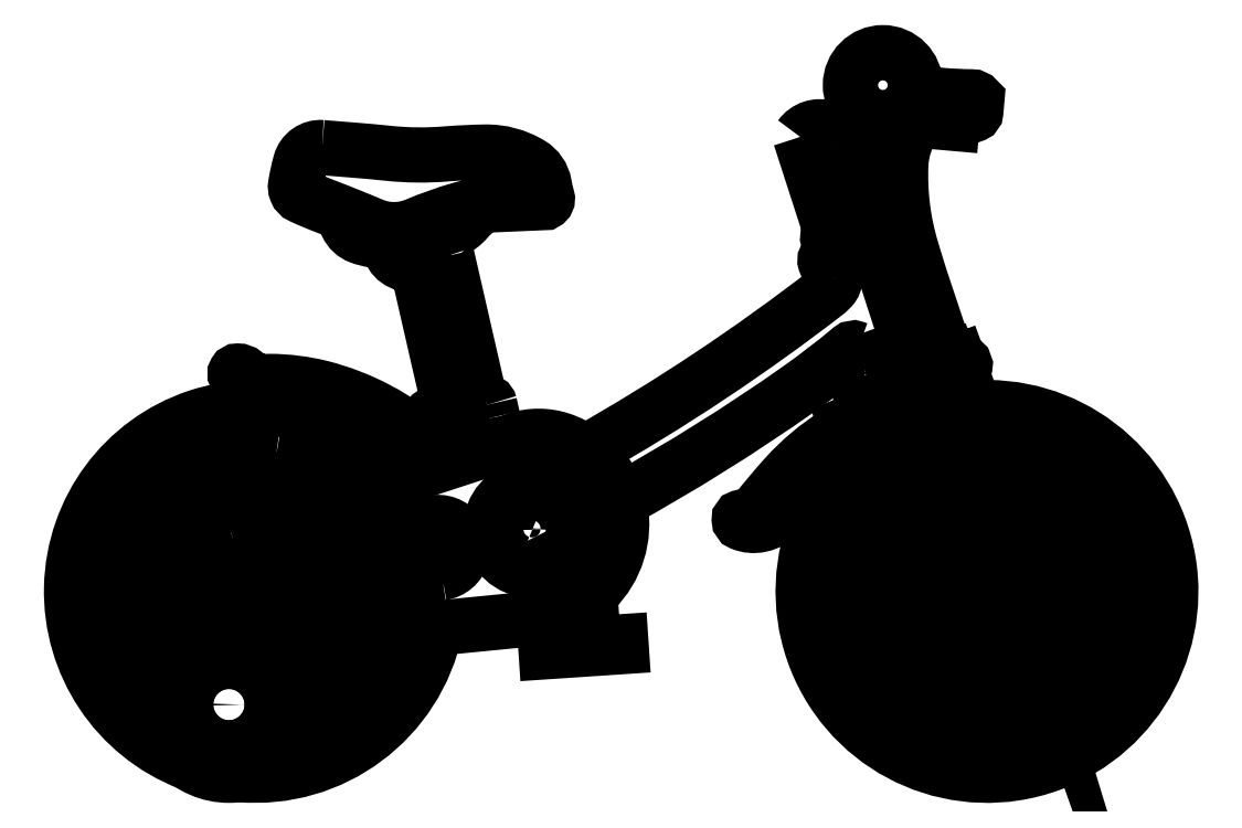
<metadata>
{"format":"dxf","ext":"dxf","renderer":"ezdxf+matplotlib","layout":"modelspace","background":"white","min_lineweight":24,"dpi":150}
</metadata>
<code>
0
SECTION
2
ENTITIES
0
ARC
8
ceco.net 417
10
0
20
200
30
0
40
200
50
118.9
51
100.6
0
ARC
8
ceco.net 417
10
0
20
200
30
0
40
200
50
105.9
51
108.9
0
ARC
8
ceco.net 417
10
0
20
200
30
0
40
145.2
50
102.2
51
107.1
0
ARC
8
ceco.net 417
10
0
20
200
30
0
40
145.2
50
120.3
51
81.3
0
ARC
8
ceco.net 417
10
0
20
200
30
0
40
124.2
50
121.2
51
86.61
0
ARC
8
ceco.net 417
10
0
20
200
30
0
40
124.2
50
95.75
51
105.9
0
CIRCLE
8
ceco.net 417
10
0
20
200
30
0
40
7.113
0
CIRCLE
8
ceco.net 417
10
0
20
200
30
0
40
12.74
0
ARC
8
ceco.net 417
10
0
20
200
30
0
40
30.48
50
145
51
75.57
0
LWPOLYLINE
8
ceco.net 417
90
       19
70
     0
43
0
10
-723.3
20
682.9
10
-690
20
680.2
42
-0.005649
10
-650.9
20
676.6
42
0.04564
10
-589.4
20
675.9
42
-0.01544
10
-546.2
20
678.1
42
-0.1409
10
-497
20
664.9
42
-0.2162
10
-481.7
20
642.6
42
0.02294
10
-478.4
20
628.3
42
-0.3557
10
-480.7
20
623.1
10
-543.9
20
620.3
42
0.05962
10
-573
20
615.6
42
0.02969
10
-621.2
20
598.5
42
-0.2029
10
-668.9
20
598.5
42
0.008898
10
-719.4
20
618.8
42
-0.01732
10
-746
20
630
42
-0.192
10
-751.5
20
635.9
42
-0.1356
10
-752.2
20
642.4
42
-0.02721
10
-747
20
666.4
42
-0.3603
10
-723.3
20
682.9
42
0.1633
0
LWPOLYLINE
8
ceco.net 417
90
        2
70
     0
43
0
10
-203.2
20
694.5
10
-169.5
20
590.4
0
LWPOLYLINE
8
ceco.net 417
90
        2
70
     0
43
0
10
-173.5
20
704.1
10
-167.9
20
686.9
0
LWPOLYLINE
8
ceco.net 417
90
        2
70
     0
43
0
10
-154.5
20
645.4
10
-139.8
20
600
0
CIRCLE
8
ceco.net 417
10
-113.3
20
750.8
30
0
40
35.34
0
ARC
8
ceco.net 417
10
-182
20
679.6
30
0
40
25.94
50
70.95
51
144.9
0
ARC
8
ceco.net 417
10
-136.8
20
674.1
30
0
40
33.67
50
157.5
51
238.3
0
LWPOLYLINE
8
ceco.net 417
90
        2
70
     0
43
0
10
17.48
20
225
10
71.23
20
301.7
0
LWPOLYLINE
8
ceco.net 417
90
        2
70
     0
43
0
10
26.4
20
215.2
10
107.6
20
262.1
0
LWPOLYLINE
8
ceco.net 417
90
        2
70
     0
43
0
10
30.02
20
205.3
10
122.3
20
221.6
0
LWPOLYLINE
8
ceco.net 417
90
        2
70
     0
43
0
10
29.45
20
192.1
10
120
20
167.9
0
LWPOLYLINE
8
ceco.net 417
90
        2
70
     0
43
0
10
24.97
20
182.5
10
101.7
20
128.8
0
LWPOLYLINE
8
ceco.net 417
90
        2
70
     0
43
0
10
5.293
20
170
10
21.57
20
77.7
0
LWPOLYLINE
8
ceco.net 417
90
        2
70
     0
43
0
10
-7.89
20
170.6
10
-32.14
20
80.04
0
LWPOLYLINE
8
ceco.net 417
90
        2
70
     0
43
0
10
-17.48
20
175
10
-71.23
20
98.27
0
LWPOLYLINE
8
ceco.net 417
90
        2
70
     0
43
0
10
-26.4
20
184.8
10
-107.6
20
137.9
0
LWPOLYLINE
8
ceco.net 417
90
        2
70
     0
43
0
10
-30.02
20
194.7
10
-122.3
20
178.4
0
LWPOLYLINE
8
ceco.net 417
90
        2
70
     0
43
0
10
-29.45
20
207.9
10
-120
20
232.1
0
LWPOLYLINE
8
ceco.net 417
90
        2
70
     0
43
0
10
-24.97
20
217.5
10
-101.7
20
271.2
0
LWPOLYLINE
8
ceco.net 417
90
        2
70
     0
43
0
10
7.89
20
229.4
10
32.14
20
320
0
LWPOLYLINE
8
ceco.net 417
90
        2
70
     0
43
0
10
-12.99
20
273.7
10
-21.57
20
322.3
0
LWPOLYLINE
8
ceco.net 417
90
        2
70
     0
43
0
10
15.24
20
173.6
10
62.1
20
92.45
0
LWPOLYLINE
8
ceco.net 417
90
        2
70
     0
43
0
10
-169.5
20
590.4
10
-139.8
20
600
0
LWPOLYLINE
8
ceco.net 417
90
        2
70
     0
43
0
10
-166
20
579.5
10
-136.3
20
589.1
0
ARC
8
ceco.net 417
10
-167.6
20
585
30
0
40
5.741
50
109.8
51
286.1
0
ARC
8
ceco.net 417
10
-138.2
20
594.5
30
0
40
5.741
50
289.8
51
106.1
0
LWPOLYLINE
8
ceco.net 417
90
        2
70
     0
43
0
10
-167.9
20
686.9
10
-136.2
20
724
0
ARC
8
ceco.net 417
10
-158.7
20
654.7
30
0
40
10.24
50
294.2
51
5.335
0
LWPOLYLINE
8
ceco.net 417
90
        2
70
     0
43
0
10
-148.5
20
655.7
10
-102.3
20
717.2
0
ARC
8
ceco.net 417
10
-142
20
681.4
30
0
40
26.5
50
167.9
51
255.8
0
LWPOLYLINE
8
ceco.net 417
90
       12
70
     0
43
0
10
-78.19
20
746.6
10
-57.2
20
740.9
42
0.04366
10
-50.95
20
739.8
42
0.01925
10
-16.7
20
738.2
42
-0.2163
10
-10.91
20
735.5
10
-12.11
20
721.8
42
-0.5774
10
-18.01
20
719
42
0.08749
10
-21.99
20
720.9
10
-61.92
20
724.4
10
-64.69
20
718.4
42
-0.4688
10
-69.15
20
717.7
10
-87.49
20
726.7
0
LWPOLYLINE
8
ceco.net 417
90
       12
70
     0
43
0
10
-72.48
20
719.3
10
-76.63
20
718.2
42
0.1763
10
-84.79
20
712.5
42
0.143
10
-101
20
664.8
42
0.08435
10
-88.93
20
569.3
42
0.01322
10
-51.83
20
457.5
10
-51.83
20
457.5
10
-52.68
20
457.2
10
-50.5
20
449
10
-63.62
20
444.3
10
-64.11
20
446.1
10
-83.97
20
439
0
LWPOLYLINE
8
ceco.net 417
90
       11
70
     0
43
0
10
-70.6
20
712.3
10
-74.75
20
711.2
42
0.1763
10
-78.85
20
708.3
42
0.143
10
-93.71
20
664.5
42
0.08435
10
-81.98
20
571.4
42
0.01404
10
-42.54
20
453.1
10
-43.94
20
452.6
10
-41.77
20
444.5
10
-68.58
20
434.7
10
-69.07
20
436.6
10
-82.47
20
431.7
0
LWPOLYLINE
8
ceco.net 417
90
        7
70
     0
43
0
10
-702.3
20
612.2
10
-696.3
20
599.2
42
0.196
10
-682
20
586
42
0.1123
10
-653.2
20
582.1
10
-649.1
20
570.7
42
0.4142
10
-620.6
20
557.4
10
-584
20
397.3
0
LWPOLYLINE
8
ceco.net 417
90
        2
70
     0
43
0
10
-579.2
20
376.5
10
-572.1
20
345.5
0
LWPOLYLINE
8
ceco.net 417
90
        4
70
     0
43
0
10
-693
20
608.5
10
-690
20
602.1
42
0.196
10
-679.6
20
592.4
42
0.094
10
-636.2
20
591.9
0
LWPOLYLINE
8
ceco.net 417
90
        2
70
     0
43
0
10
-587.5
20
565
10
-550.9
20
404.9
0
LWPOLYLINE
8
ceco.net 417
90
        2
70
     0
43
0
10
-546.1
20
384.1
10
-539
20
353.1
0
CIRCLE
8
ceco.net 417
10
-634.7
20
582.1
30
0
40
4.977
0
CIRCLE
8
ceco.net 417
10
-634.7
20
582.1
30
0
40
8.34
0
LWPOLYLINE
8
ceco.net 417
90
        5
70
     0
43
0
10
-636.2
20
591.9
10
-622.3
20
593.5
10
-600.7
20
597.3
42
0.08749
10
-587.9
20
602
42
0.04086
10
-565.5
20
617.5
42
-0.3403
0
LWPOLYLINE
8
ceco.net 417
90
        2
70
     0
43
0
10
-170
20
555
10
-165.4
20
540.6
0
LWPOLYLINE
8
ceco.net 417
90
        2
70
     0
43
0
10
-140.5
20
463.5
10
-135.8
20
449
0
LWPOLYLINE
8
ceco.net 417
90
        2
70
     0
43
0
10
-118.8
20
571.5
10
-85.11
20
467.4
0
LWPOLYLINE
8
ceco.net 417
90
        4
70
     0
43
0
10
-165.4
20
540.6
42
-0.1914
10
-169.2
20
530.6
10
-173.7
20
526.1
42
-0.03601
10
-437
20
351.3
42
-0.03601
0
LWPOLYLINE
8
ceco.net 417
90
        2
70
     0
43
0
10
-598.4
20
275.1
42
-0.03346
10
-751.7
20
227.8
0
LWPOLYLINE
8
ceco.net 417
90
        5
70
     0
43
0
10
-140.5
20
463.5
10
-142.9
20
464.4
42
0.2679
10
-148.5
20
463.4
42
-0.02111
10
-204.6
20
420.3
42
-0.02769
10
-400.6
20
297.9
42
-0.02769
0
LWPOLYLINE
8
ceco.net 417
90
        3
70
     0
43
0
10
-570
20
245.1
10
-577.5
20
242.8
42
-0.01557
10
-739.4
20
198.8
0
LWPOLYLINE
8
ceco.net 417
90
       40
70
     0
43
0
10
-122.4
20
385
10
-120.5
20
378.2
42
-0.364
10
-126.3
20
365.7
42
0.04366
10
-142.8
20
356.2
42
0.05593
10
-220.4
20
287.7
42
-0.1566
10
-246.7
20
272.6
42
-0.1512
10
-266.9
20
274.3
42
-0.2944
10
-269.6
20
278.1
42
-0.3365
10
-267.8
20
280.7
42
-0.1122
10
-264.5
20
281
42
0.1566
10
-256.1
20
282.4
42
0.1068
10
-251.6
20
286.1
42
-0.01916
10
-218.7
20
325.4
42
-0.06821
10
-164
20
371.3
42
-0.01916
10
-152.4
20
378
10
-153.5
20
381.2
10
-146.3
20
384.6
10
-144.9
20
381.5
10
-136.3
20
385.5
10
-137.7
20
388.6
10
-130.3
20
392.1
10
-128.8
20
389
10
-127.2
20
389.6
42
-0.3153
10
-124.1
20
388.8
10
-115
20
390.4
42
0.4663
10
-113.9
20
392.2
42
-0.005389
10
-120.3
20
410.4
42
0.7846
10
-122.1
20
410.3
42
-0.3272
10
-124.4
20
408
42
-0.1652
10
-135.1
20
409.9
42
-0.4269
10
-136.9
20
416.9
42
-0.2104
10
-126.9
20
423.9
42
-0.4269
10
-125.5
20
423
42
0.6523
10
-123.6
20
422.5
42
0.3035
10
-123.4
20
424.2
10
-123.6
20
425.6
10
-126.4
20
433.3
10
-124.4
20
435.7
10
-126.7
20
441.9
10
-132.8
20
439.7
0
LWPOLYLINE
8
ceco.net 417
90
       16
70
     0
43
0
10
-122.4
20
385
10
-113
20
388.4
42
0.364
10
-111.5
20
391.1
42
0.04366
10
-112.2
20
393.7
10
-117.4
20
407.9
10
-116.1
20
408.2
42
-0.2679
10
-111.3
20
406.4
10
-94.19
20
369.6
42
0.00303
10
-50.68
20
277.8
42
-0.00606
10
-36.61
20
247.6
42
-0.02778
10
-24.97
20
217.5
42
0.01797
10
-19.37
20
202.1
42
0.02567
10
-12.1
20
186.5
42
0.3352
10
2.625
20
179.6
42
0.3933
10
3.723
20
181.2
10
2.477
20
187.5
0
LWPOLYLINE
8
ceco.net 417
90
       23
70
     0
43
0
10
19.84
20
189.1
10
18.71
20
202
42
0.1317
10
12.58
20
218.8
10
-19.13
20
286.8
42
-0.01139
10
-76.59
20
417.8
42
-0.3878
10
-74.68
20
423
42
-0.1549
10
-69.79
20
423.9
10
-67.27
20
423.7
10
-54.96
20
392.3
10
-54.54
20
387.5
42
0.1763
10
-52.29
20
382.7
42
-0.04366
10
-43.12
20
371.8
42
-0.04366
10
-38.01
20
362.9
42
0.2217
10
-33.88
20
359.5
42
-0.08749
10
-30.65
20
358
42
-0.1763
10
-22.15
20
345.8
10
-29.16
20
344.6
42
0.4762
10
-30.64
20
341.9
10
-28.28
20
328.6
42
0.4142
10
-26.17
20
327.1
10
-14.57
20
328.1
10
-11.26
20
321
42
0.3153
10
-8.737
20
319.6
0
LWPOLYLINE
8
ceco.net 417
90
        9
70
     0
43
0
10
4.788
20
346.5
10
18.48
20
346.7
42
-0.4485
10
21.96
20
343.5
10
22.43
20
333
42
-0.4142
10
20.6
20
331.2
10
9.003
20
330.2
10
6.975
20
322.6
42
-0.3153
10
4.744
20
320.7
42
0.04468
10
-8.737
20
319.6
0
LWPOLYLINE
8
ceco.net 417
90
        8
70
     0
43
0
10
4.788
20
346.5
10
0.2743
20
356.2
42
0.1317
10
-8.387
20
366.5
42
0.08749
10
-16.32
20
370.2
42
-0.04366
10
-22.7
20
372.5
42
-0.1317
10
-30.45
20
379
42
-0.08749
10
-35.88
20
390.7
42
-0.04366
10
-36.92
20
396.6
42
-0.8391
0
LWPOLYLINE
8
ceco.net 417
90
       14
70
     0
43
0
10
-23.18
20
398.7
10
-33.41
20
416.4
10
-37.59
20
432
10
-34.81
20
432.7
10
-36.42
20
437.2
10
-30.16
20
439.5
10
-28.29
20
440.1
10
-28.58
20
440.9
10
-27.3
20
441.3
42
1.091
10
-30.48
20
450
10
-30.78
20
450.8
10
-39.23
20
447.8
10
-41.3
20
453.6
10
-42.54
20
453.1
0
LWPOLYLINE
8
ceco.net 417
90
        2
70
     0
43
0
10
-51.83
20
457.5
10
-45.01
20
459.9
0
CIRCLE
8
ceco.net 417
10
-3.882
20
337
30
0
40
6.359
0
CIRCLE
8
ceco.net 417
10
-3.882
20
337
30
0
40
4.282
0
LWPOLYLINE
8
ceco.net 417
90
        7
70
     0
43
0
10
-13.8
20
344.5
10
-15.74
20
349.9
42
-0.03848
10
-17.54
20
356.3
42
-0.4264
10
-14.87
20
360.2
42
-0.2109
10
-10.53
20
359
42
-0.1422
10
-8.418
20
356
10
-3.626
20
345.1
0
ARC
8
ceco.net 417
10
-131.9
20
2393
30
0
40
2052
50
273.3
51
273.6
0
LWPOLYLINE
8
ceco.net 417
90
        2
70
     0
43
0
10
-118.8
20
571.5
10
-170
20
555
0
LWPOLYLINE
8
ceco.net 417
90
       13
70
     0
43
0
10
-76.9
20
419.4
10
-81.21
20
428.6
42
-0.1317
10
-83.96
20
444.2
42
-0.04366
10
-83.22
20
448.4
42
0.1763
10
-83.86
20
455.6
10
-84.9
20
457.4
10
-80.13
20
459.2
10
-82.82
20
466.6
42
0.364
10
-84.86
20
467.7
10
-135.8
20
449
42
0.5183
10
-136.4
20
446.4
10
-133.5
20
440.1
42
0.3153
10
-132.8
20
439.7
42
0.08749
0
LWPOLYLINE
8
ceco.net 417
90
        2
70
     0
43
0
10
-126.7
20
441.9
10
-84.9
20
457.4
0
LWPOLYLINE
8
ceco.net 417
90
        5
70
     0
43
0
10
-822.4
20
263.5
10
-511.8
20
365
42
-0.1593
10
-463.9
20
365
42
-0.3067
10
-397.6
20
279.5
42
-0.2499
10
-436.7
20
193.2
42
-0.2499
0
LWPOLYLINE
8
ceco.net 417
90
        4
70
     0
43
0
10
-466.3
20
176.8
42
-0.05295
10
-490
20
170.7
10
-783.1
20
142
42
-0.001538
10
-783.7
20
141.9
42
-0.001538
0
LWPOLYLINE
8
ceco.net 417
90
        2
70
     0
43
0
10
-840.4
20
152.2
42
-0.5995
10
-822.4
20
263.5
0
LWPOLYLINE
8
ceco.net 417
90
       21
70
     0
43
0
10
-612.6
20
332.1
10
-647.1
20
356.2
42
0.06709
10
-701.7
20
384.5
42
0.04057
10
-771.3
20
403.1
42
-0.2185
10
-817.7
20
435.6
42
-0.5815
10
-815.3
20
439.8
42
-0.1731
10
-807.7
20
437.1
42
0.08438
10
-792
20
428
42
0.1348
10
-788.6
20
427.7
42
-0.04675
10
-779.6
20
428.5
42
-0.05979
10
-724.5
20
421.5
42
-0.1206
10
-608.2
20
359.7
10
-605.8
20
361.6
42
-0.2749
10
-603.4
20
361.4
42
-0.04731
10
-599.4
20
356.8
42
-0.3923
10
-599.9
20
354.8
42
-0.01301
10
-601.7
20
353
10
-593.4
20
344.9
10
-589.8
20
347
42
-0.364
10
-588.4
20
346.7
42
-0.04131
10
-583.8
20
341.5
42
0.5774
0
CIRCLE
8
ceco.net 417
10
-495
20
268.1
30
0
40
4.793
0
CIRCLE
8
ceco.net 417
10
-495
20
268.1
30
0
40
9.175
0
ARC
8
ceco.net 417
10
-495
20
268.1
30
0
40
20.77
50
0
51
249.3
0
LWPOLYLINE
8
ceco.net 417
90
        2
70
     0
43
0
10
-474.3
20
268.1
10
-426.6
20
173.4
0
LWPOLYLINE
8
ceco.net 417
90
        4
70
     1
43
0
10
-400.3
20
175.2
10
-482.1
20
169.7
10
-479.7
20
134.4
10
-397.9
20
139.8
0
CIRCLE
8
ceco.net 417
10
-824.7
20
76.89
30
0
40
76.89
0
CIRCLE
8
ceco.net 417
10
-824.7
20
76.89
30
0
40
60.21
0
CIRCLE
8
ceco.net 417
10
-824.7
20
76.89
30
0
40
47.08
0
CIRCLE
8
ceco.net 417
10
-824.7
20
76.89
30
0
40
13.11
0
LWPOLYLINE
8
ceco.net 417
90
        2
70
     0
43
0
10
-502.4
20
248.7
10
-463.4
20
171
0
CIRCLE
8
ceco.net 417
10
-444.8
20
153.4
30
0
40
12.32
0
LWPOLYLINE
8
ceco.net 417
90
        7
70
     0
43
0
10
-587.5
20
565
10
-591.3
20
576.7
10
-593.5
20
585
42
-0.3919
10
-591.7
20
588.4
42
0.0254
10
-582.1
20
592.4
42
0.1062
10
-565.7
20
604.9
42
-0.06861
10
-548.6
20
620
42
-1.533
0
LWPOLYLINE
8
ceco.net 417
90
        2
70
     0
43
0
10
-170
20
555
10
-118.8
20
571.5
0
LWPOLYLINE
8
ceco.net 417
90
        2
70
     0
43
0
10
-173.3
20
565
10
-122
20
581.6
0
ARC
8
ceco.net 417
10
-121.1
20
576.3
30
0
40
5.334
50
296.1
51
99.74
0
ARC
8
ceco.net 417
10
-170.9
20
560.2
30
0
40
5.334
50
116.1
51
279.7
0
LWPOLYLINE
8
ceco.net 417
90
        2
70
     0
43
0
10
-598.1
20
372.2
10
-540.2
20
385.4
0
LWPOLYLINE
8
ceco.net 417
90
        2
70
     0
43
0
10
-602.9
20
393
10
-545
20
406.2
0
LWPOLYLINE
8
ceco.net 417
90
        2
70
     0
43
0
10
-541.1
20
403.8
10
-537.8
20
389.3
0
LWPOLYLINE
8
ceco.net 417
90
        2
70
     0
43
0
10
-645.6
20
564.9
10
-645.4
20
564.2
0
LWPOLYLINE
8
ceco.net 417
90
        2
70
     0
43
0
10
-605.3
20
389.1
10
-602
20
374.6
0
ARC
8
ceco.net 417
10
-544.3
20
403.1
30
0
40
3.245
50
12.91
51
102.9
0
ARC
8
ceco.net 417
10
-540.9
20
388.6
30
0
40
3.245
50
282.9
51
12.91
0
ARC
8
ceco.net 417
10
-602.1
20
389.8
30
0
40
3.245
50
102.9
51
192.9
0
ARC
8
ceco.net 417
10
-598.8
20
375.3
30
0
40
3.245
50
192.9
51
282.9
0
CIRCLE
8
ceco.net 417
10
-593.4
20
384.6
30
0
40
7.728
0
CIRCLE
8
ceco.net 417
10
-593.4
20
384.6
30
0
40
5.969
0
ARC
8
ceco.net 417
10
-495
20
268.1
30
0
40
45.17
50
320.9
51
276.9
0
ARC
8
ceco.net 417
10
-162.5
20
574.7
30
0
40
6.802
50
137.5
51
258.4
0
ARC
8
ceco.net 417
10
-136.2
20
583.2
30
0
40
6.802
50
317.5
51
78.36
0
ARC
8
ceco.net 417
10
-796
20
200
30
0
40
200
50
264.9
51
348.4
0
ARC
8
ceco.net 417
10
-796
20
200
30
0
40
200
50
5.655
51
10.44
0
ARC
8
ceco.net 417
10
-796
20
200
30
0
40
200
50
20.82
51
21.31
0
ARC
8
ceco.net 417
10
-796
20
200
30
0
40
200
50
38.15
51
248.8
0
ARC
8
ceco.net 417
10
-796
20
200
30
0
40
145.2
50
81.3
51
224.9
0
ARC
8
ceco.net 417
10
-796
20
200
30
0
40
145.2
50
288.8
51
341.6
0
ARC
8
ceco.net 417
10
-796
20
200
30
0
40
145.2
50
4.491
51
8.356
0
ARC
8
ceco.net 417
10
-796
20
200
30
0
40
145.2
50
21.45
51
23.35
0
ARC
8
ceco.net 417
10
-796
20
200
30
0
40
145.2
50
46.28
51
81.3
0
ARC
8
ceco.net 417
10
-796
20
200
30
0
40
124.2
50
292.6
51
337.2
0
ARC
8
ceco.net 417
10
-796
20
200
30
0
40
124.2
50
3.772
51
7.204
0
ARC
8
ceco.net 417
10
-796
20
200
30
0
40
124.2
50
22.15
51
24.61
0
ARC
8
ceco.net 417
10
-796
20
200
30
0
40
124.2
50
51.61
51
221.1
0
CIRCLE
8
ceco.net 417
10
-796
20
200
30
0
40
7.113
0
CIRCLE
8
ceco.net 417
10
-796
20
200
30
0
40
12.74
0
LWPOLYLINE
8
ceco.net 417
90
        2
70
     0
43
0
10
-730.5
20
293.5
10
-724.8
20
301.7
0
LWPOLYLINE
8
ceco.net 417
90
        2
70
     0
43
0
10
-721.7
20
148
10
-694.3
20
128.8
0
LWPOLYLINE
8
ceco.net 417
90
        2
70
     0
43
0
10
-854.1
20
166.5
10
-903.6
20
137.9
0
LWPOLYLINE
8
ceco.net 417
90
        2
70
     0
43
0
10
-863.8
20
188
10
-918.3
20
178.4
0
LWPOLYLINE
8
ceco.net 417
90
        2
70
     0
43
0
10
-863.8
20
218.2
10
-916
20
232.1
0
LWPOLYLINE
8
ceco.net 417
90
        2
70
     0
43
0
10
-853.6
20
240.3
10
-897.7
20
271.2
0
LWPOLYLINE
8
ceco.net 417
90
        2
70
     0
43
0
10
-774.8
20
279.1
10
-763.9
20
320
0
LWPOLYLINE
8
ceco.net 417
90
        2
70
     0
43
0
10
-808
20
268.2
10
-817.6
20
322.3
0
LWPOLYLINE
8
ceco.net 417
90
        2
70
     0
43
0
10
-763.6
20
143.9
10
-733.9
20
92.45
0
LWPOLYLINE
8
ceco.net 417
90
        2
70
     0
43
0
10
-830.7
20
260
10
-858.1
20
307.6
0
LWPOLYLINE
8
ceco.net 417
90
        4
70
     0
43
0
10
19.84
20
189.1
42
-0.3939
10
19.84
20
189.1
42
-0.4556
10
14.56
20
186.1
10
11.02
20
193.6
0
LWPOLYLINE
8
ceco.net 417
90
        3
70
     0
43
0
10
-70.6
20
712.3
10
-37.88
20
709.4
10
-36.77
20
722.2
0
LWPOLYLINE
8
ceco.net 417
90
        3
70
     0
43
0
10
-620.6
20
557.4
42
0.2523
10
-611.9
20
579
10
-614.7
20
594.9
0
ARC
8
ceco.net 417
10
-736.2
20
217.2
30
0
40
18.7
50
102.2
51
283.8
0
ARC
8
ceco.net 417
10
-597.5
20
247.5
30
0
40
27.58
50
278.5
51
109.9
0
LWPOLYLINE
8
ceco.net 417
90
        2
70
     0
43
0
10
-743
20
234.6
10
-606.9
20
273.5
0
LWPOLYLINE
8
ceco.net 417
90
        2
70
     0
43
0
10
-731.7
20
199
10
-593.4
20
220.3
0
LWPOLYLINE
8
ceco.net 417
90
        2
70
     0
43
0
10
-788.9
20
144.9
10
-771.4
20
219.9
0
LWPOLYLINE
8
ceco.net 417
90
        2
70
     0
43
0
10
-826.8
20
153.7
10
-809.3
20
228.8
0
LWPOLYLINE
8
ceco.net 417
90
        2
70
     0
43
0
10
-806.9
20
230.2
10
-772.8
20
222.3
0
ARC
8
ceco.net 417
10
-807.4
20
228.3
30
0
40
1.947
50
76.86
51
166.9
0
ARC
8
ceco.net 417
10
-773.3
20
220.4
30
0
40
1.947
50
346.9
51
76.86
0
ARC
8
ceco.net 417
10
-599.9
20
361.3
30
0
40
8.482
50
190.6
51
257.8
0
ARC
8
ceco.net 417
10
-578.3
20
351.3
30
0
40
16.44
50
202.9
51
225.8
0
ARC
8
ceco.net 417
10
-151.1
20
385.2
30
0
40
7.261
50
260.3
51
329.7
0
ARC
8
ceco.net 417
10
-135.4
20
393.4
30
0
40
7.96
50
263.8
51
326.2
0
LWPOLYLINE
8
ceco.net 417
90
        3
70
     0
43
0
10
-540.2
20
268.1
10
-523.4
20
266.5
10
-515.8
20
266.9
0
LWPOLYLINE
8
ceco.net 417
90
        3
70
     0
43
0
10
-474.3
20
269.3
10
-462.5
20
266
10
-449.9
20
267.1
0
VIEWPORT
8
0
10
133.3
20
101.6
30
0
40
499.7
41
228.4
68
     1
69
     1
12
133.3
22
101.6
13
0
23
0
14
10
24
10
15
10
25
10
16
0
26
0
36
1
17
0
27
0
37
0
42
50
43
0
44
0
45
228.4
50
0
51
0
72
   100
90
    32800
1

281
     0
71
     1
74
     0
110
0
120
0
130
0
111
1
121
0
131
0
112
0
122
1
132
0
79
     0
146
0
0
VIEWPORT
8
0
10
133.3
20
101.6
30
0
40
213.4
41
162.6
68
     2
69
     2
12
210
22
148.5
13
0
23
0
14
10
24
10
15
10
25
10
16
0
26
0
36
1
17
0
27
0
37
0
42
50
43
0
44
0
45
322.4
50
0
51
0
72
   100
90
    32864
1

281
     0
71
     1
74
     0
110
0
120
0
130
0
111
1
121
0
131
0
112
0
122
1
132
0
79
     0
146
0
0
ENDSEC
0
EOF

</code>
